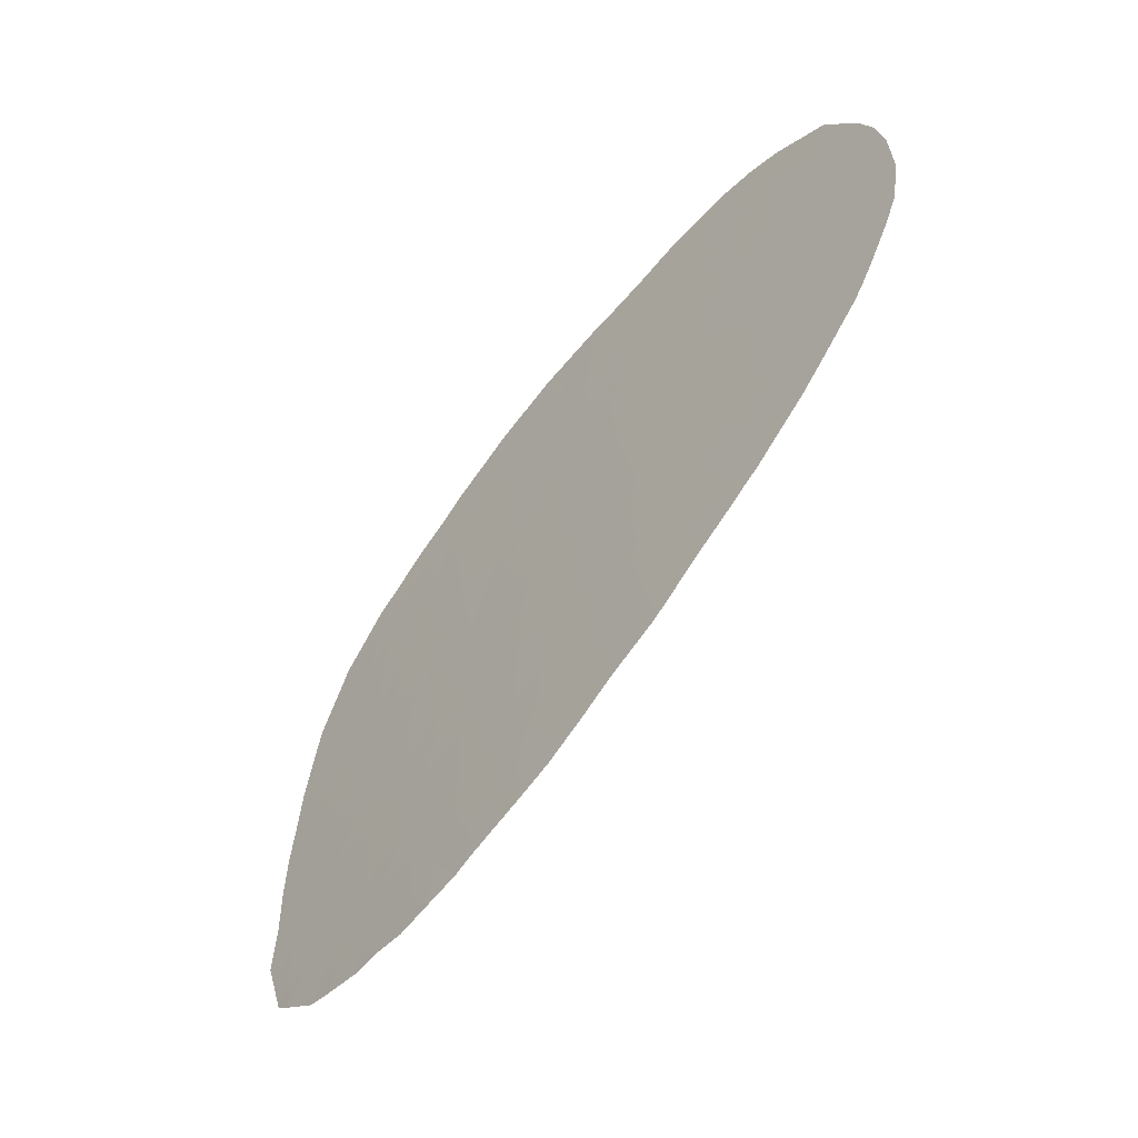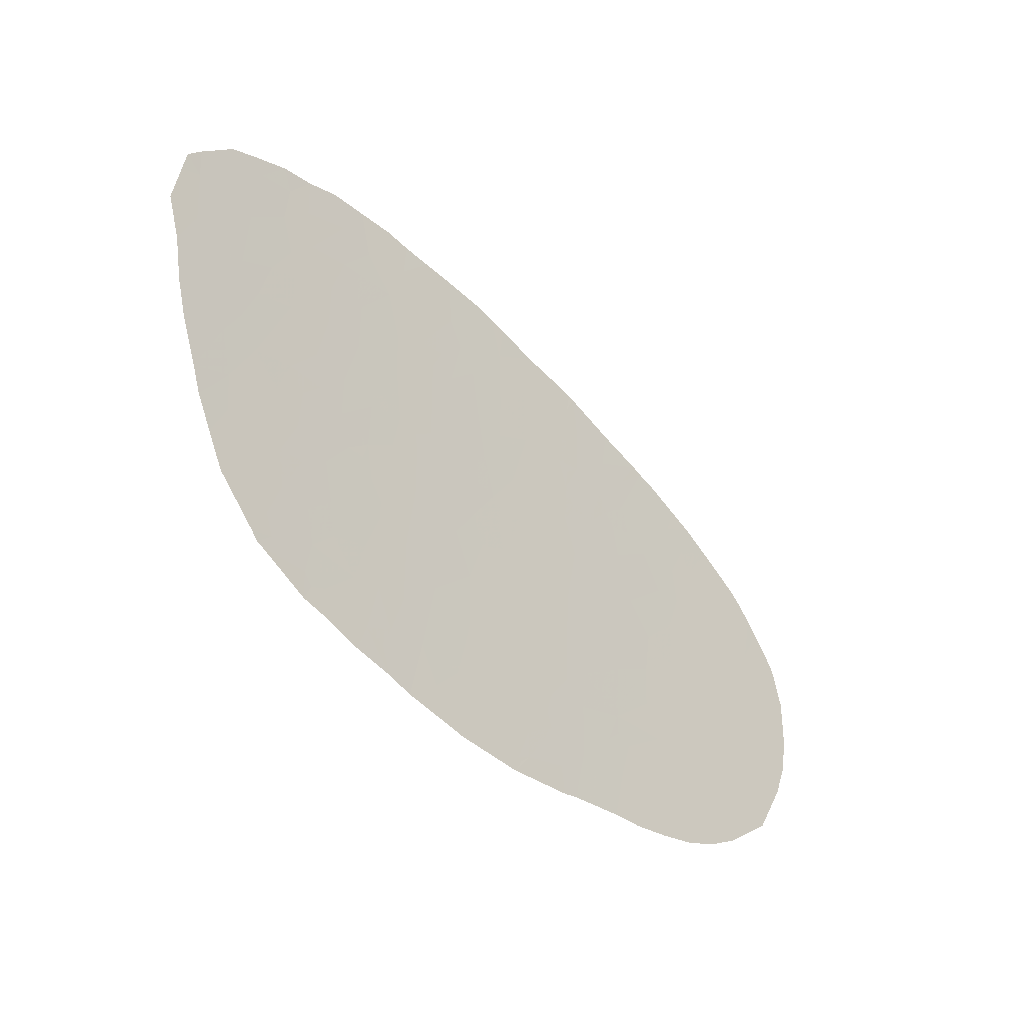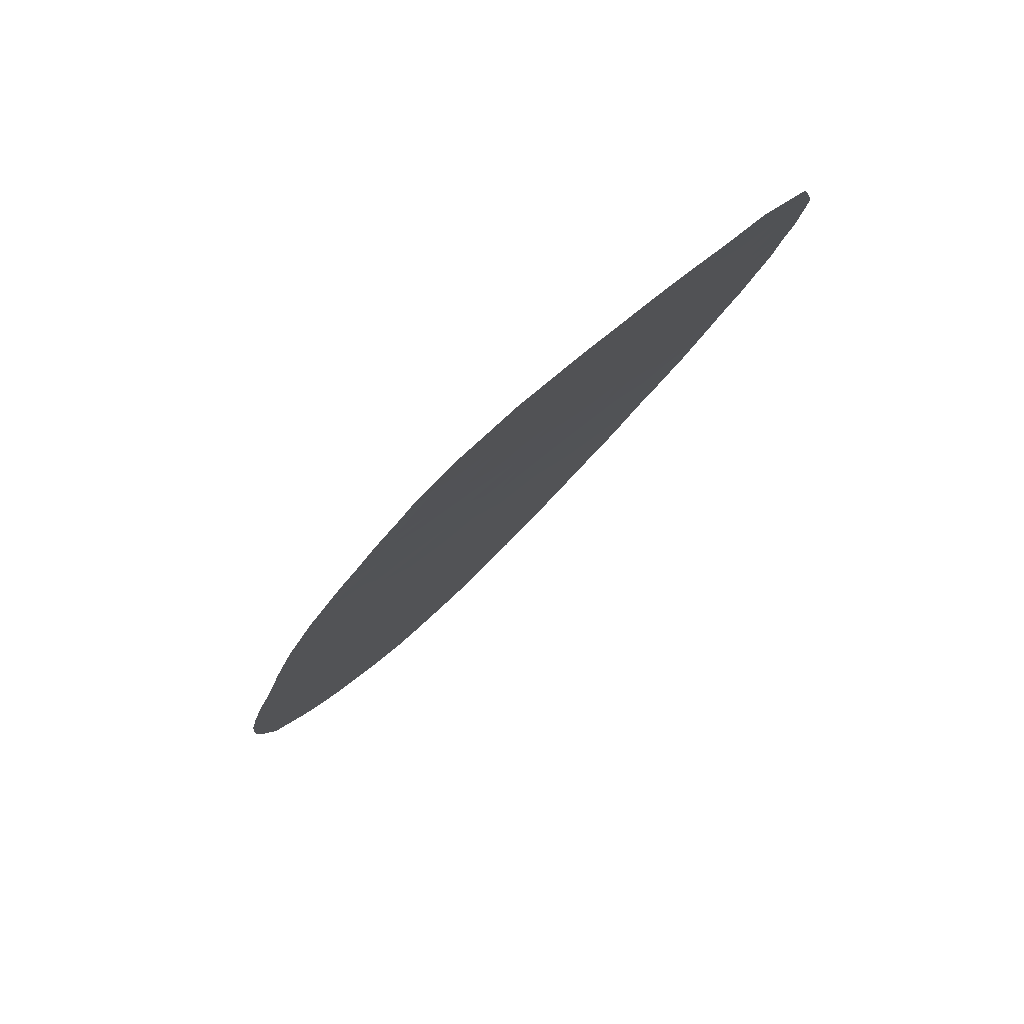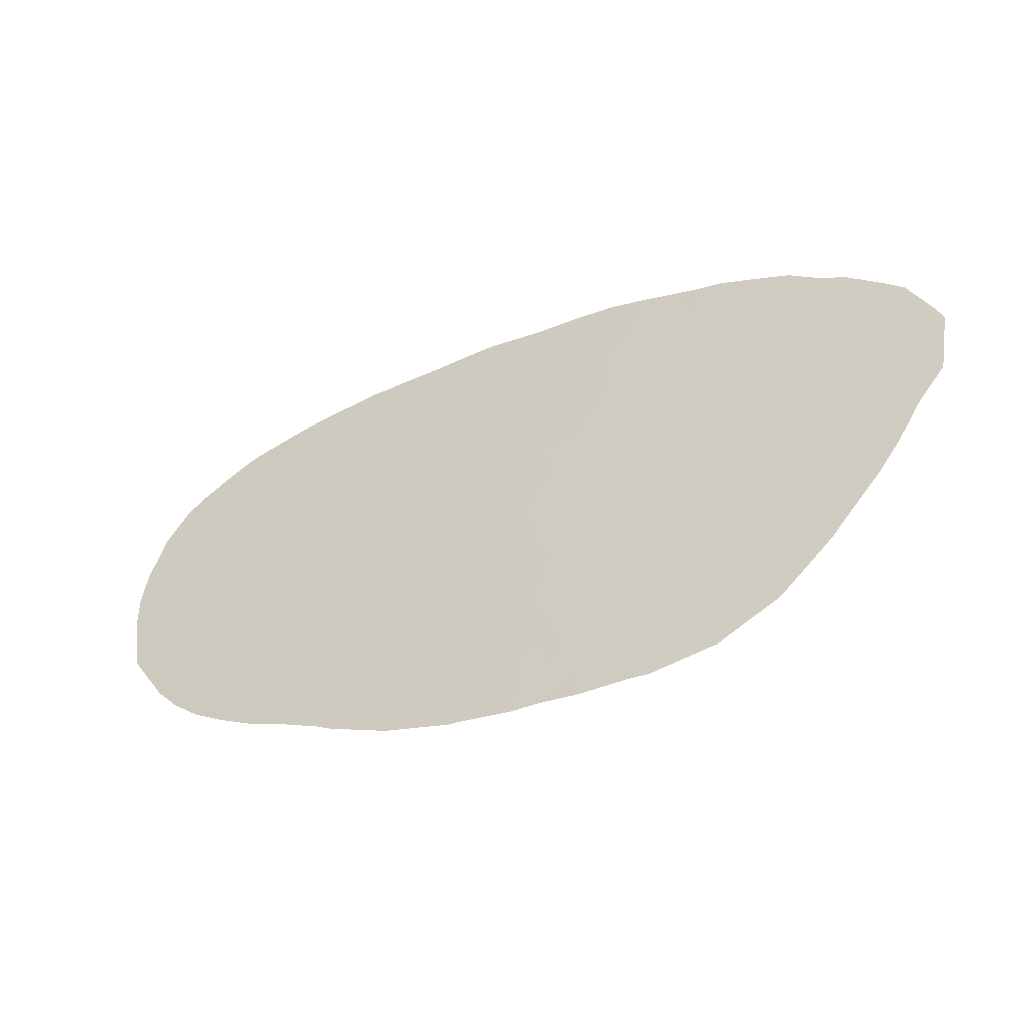
<metadata>
{"format":"obj","ext":"obj","renderer":"f3d","projection":"perspective","resolution":1024,"background":"white","views":[{"elev":76.6,"azim":-84.0,"up":"+Z"},{"elev":-79.8,"azim":-77.8,"up":"+Z"},{"elev":-56.5,"azim":-151.1,"up":"+Z"},{"elev":72.7,"azim":151.1,"up":"+Y"}]}
</metadata>
<code>
v 54.2 107.1 -12.45
v 53.87 107.8 -13.29
v 53.26 107.3 -12.13
v 52.01 109 -14.03
v 52.68 109.3 -14.87
v 51.93 110.1 -15.6
v 51.38 109.9 -15.03
v 51.12 108.7 -13.12
v 50.07 108.9 -12.79
v 49.72 109.9 -14.08
v 50.81 109.5 -14.07
v 50.37 110.3 -15.03
v 47.16 107.6 -9.389
v 46.6 107.2 -8.468
v 47.67 106.7 -8.275
v 46.54 106.7 -7.687
v 45.63 107.1 -7.831
v 45.98 106.5 -7.149
v 48.91 109 -12.37
v 49.87 108.4 -12.08
v 47.97 108.8 -11.52
v 48.34 107.9 -10.4
v 49.4 108.1 -11.33
v 47.14 108.4 -10.61
v 48.73 110 -13.78
v 45.99 107.7 -8.958
v 49.16 110.4 -14.62
v 49.2 110.1 -14.16
v 45.8 108.8 -10.41
v 47.03 110.8 -14.01
v 47.48 109.7 -12.61
v 45.88 111.1 -13.89
v 45.81 110.3 -12.68
v 47.89 111 -14.83
v 49.07 111.3 -15.84
v 46.88 111.3 -14.75
v 51.23 110.7 -16.12
v 50.07 111.8 -17.12
v 49.02 112 -16.94
v 47.28 111.4 -15.11
v 47.06 111.9 -15.72
v 46.06 112.6 -16.26
v 44.7 112.6 -15.45
v 46.13 111.7 -14.96
v 46.74 112.8 -16.88
v 46.78 112.4 -16.35
v 45.14 113.3 -16.84
v 45.02 113.9 -17.55
v 46.01 113.7 -17.89
v 42.42 112.5 -14.11
v 41.06 113.1 -14.38
v 41.87 111.8 -12.75
v 40.82 112.5 -13.24
v 40.6 111.8 -12.09
v 39.71 113.2 -13.72
v 39.5 112.5 -12.6
v 41.3 113.7 -15.41
v 42.04 113.1 -14.8
v 42.69 113.6 -15.92
v 40.93 115.2 -17.36
v 42.54 114.6 -17.4
v 42.43 115.5 -18.69
v 40.97 115.7 -18.15
v 41.43 114.4 -16.42
v 39.71 114.7 -15.99
v 40.08 113.8 -14.91
v 39.8 115.4 -17.14
v 39.98 115.8 -17.76
v 40.66 110.2 -9.715
v 39.73 110.5 -9.737
v 40.31 110.6 -10.2
v 39.61 111.1 -10.57
v 40.72 110.9 -10.81
v 38.99 109.9 -8.488
v 39.22 109.5 -8.058
v 38.64 109.5 -7.681
v 38.85 109.4 -7.617
v 38.17 110.8 -9.338
v 39.95 109.9 -8.89
v 39.16 111.9 -11.51
v 43.08 111.7 -13.26
v 43.56 112.3 -14.52
v 41.42 111.2 -11.65
v 42.77 111 -12.11
v 42.44 110.4 -10.96
v 41.52 110.1 -10.12
v 39.02 109.3 -7.559
v 39.89 109.4 -8.12
v 40.8 110.4 -10.21
v 41.36 108.7 -7.962
v 41.16 109.6 -9.222
v 41.11 110 -9.686
v 42.87 109.6 -10.01
v 42.28 110 -10.36
v 42.27 109.1 -8.94
v 40.6 108.4 -7.12
v 41.94 107.7 -6.7
v 47.91 112.1 -16.44
v 47.26 112.4 -16.5
v 44.71 110.8 -12.82
v 44.71 111.7 -14.17
v 43.59 110.3 -11.46
v 45.1 109.7 -11.4
v 42.89 109 -9.133
v 42.95 108.4 -8.319
v 42.26 107.5 -6.623
v 42.19 108.2 -7.635
v 43.38 108.8 -9.205
v 43.71 107.8 -7.83
v 43.82 108.4 -8.757
v 44.28 108.9 -9.74
v 48.73 106.4 -8.45
v 48.74 106.9 -9.257
v 49.35 106.5 -8.916
v 48.43 105.8 -7.46
v 47.54 105.9 -7.039
v 49.67 107.2 -10.19
v 50.83 106.5 -9.739
v 49.95 106.8 -9.614
v 49.9 106.3 -8.967
v 49.53 106 -8.223
v 49.42 105.1 -6.924
v 51.4 104.9 -7.707
v 52.78 104.4 -7.707
v 51.61 104.2 -6.75
v 49.67 104.4 -6.018
v 50.46 104.2 -6.187
v 50.24 104.7 -6.709
v 51.28 105.7 -8.759
v 52.18 105.1 -8.385
v 53.27 105.4 -9.369
v 52.4 106 -9.889
v 54.46 105.9 -10.8
v 52.22 106.7 -10.78
v 54.47 105.9 -10.82
v 53.9 105.1 -9.286
v 53.45 104.7 -8.487
v 54.47 105.9 -10.85
v 53.31 106.6 -11.24
v 52.24 107.3 -11.68
v 51.52 107.4 -11.36
v 50.8 108.2 -12.23
v 52.04 107.9 -12.42
v 52.79 108 -12.97
v 50.89 107.2 -10.74
v 50.24 108 -11.6
v 46.78 105.9 -6.611
v 47.27 105.1 -5.789
v 45.77 105.8 -5.93
v 50.41 105.4 -7.903
v 49.21 104.8 -6.268
v 48.53 104.7 -5.863
v 50.55 106.1 -8.907
v 47.7 105 -5.786
v 45.24 106.6 -6.887
v 44.69 108 -8.623
v 44.32 106.9 -6.883
v 44.71 106.2 -6.057
v 43.93 106.6 -6.219
v 35.18 112.7 -10.64
v 36.08 112.6 -10.91
v 35.93 112 -10.05
v 35.34 113.2 -11.44
v 36.07 113.2 -11.83
v 35.55 113.6 -12.27
v 33.99 112.5 -9.738
v 34.94 111.8 -9.198
v 35.59 111.4 -8.93
v 33.22 113.8 -11.33
v 31.9 114 -10.97
v 32.53 113.6 -10.63
v 32.5 115.5 -13.49
v 33.91 115.2 -13.81
v 32.4 114.7 -12.3
v 33.78 114.4 -12.46
v 34.01 116.2 -15.32
v 35.01 115.5 -14.8
v 34 115.7 -14.6
v 34.86 116.6 -16.48
v 35.83 116 -16.06
v 40.94 117.8 -21.3
v 41.16 117.4 -20.92
v 41.14 118 -21.72
v 41.74 117.6 -21.49
v 40.48 117.9 -21.21
v 34.94 117.4 -17.62
v 35.81 116.7 -17.05
v 34.62 118.9 -19.79
v 35.54 119 -20.5
v 34.76 119.3 -20.51
v 31.4 115.3 -12.64
v 33.1 115.9 -14.51
v 33.74 117.6 -17.41
v 33.29 117.1 -16.36
v 32.65 117.9 -17.23
v 33.11 118.3 -18.22
v 34.19 118.1 -18.45
v 33.36 118.8 -19.1
v 32.23 119.1 -18.94
v 32.68 119.7 -20.08
v 39.24 118.5 -21.55
v 39.18 118.9 -22.06
v 39.37 118.8 -22.02
v 47.48 113.3 -18.02
v 47.62 112.8 -17.31
v 48.08 113.2 -18.18
v 48.21 113.5 -18.67
v 46.66 114.7 -19.6
v 46.4 114.8 -19.7
v 45.04 114.4 -18.42
v 44.03 113.9 -17.04
v 48.27 112.9 -17.84
v 48.24 113.2 -18.2
v 48.37 113.4 -18.57
v 43.81 113.3 -16.14
v 43.65 112.8 -15.3
v 49.79 112.1 -17.42
v 51.23 110.2 -15.45
v 46.38 109.1 -11.26
v 48.36 113.4 -18.59
v 43.04 116.9 -21.08
v 42.64 116.6 -20.39
v 44.14 116.2 -20.62
v 28.18 119 -16.75
v 28.18 118.7 -16.21
v 28.86 118.8 -16.76
v 28.8 118.6 -16.39
v 30.5 118.4 -16.96
v 31.19 118.8 -17.93
v 30.06 119 -17.72
v 29.36 118.3 -16.22
v 38.07 118.1 -20.28
v 37.09 118 -19.65
v 38.93 117.5 -19.91
v 37.63 117.5 -19.14
v 37.26 118.6 -20.7
v 36.63 117.4 -18.59
v 37.87 116.9 -18.39
v 37.73 116.2 -17.35
v 37.04 116.8 -17.89
v 36.74 116.3 -16.87
v 36.26 115.3 -15.09
v 36.18 114.6 -14.01
v 37.48 114.7 -14.91
v 38.14 115 -15.75
v 36.85 115.4 -15.67
v 37.87 115.7 -16.62
v 36.53 116.6 -17.27
v 39 116.9 -19.05
v 36.07 113.9 -13
v 35.1 114.3 -13.11
v 34.4 113.2 -10.99
v 33.21 113.1 -10.22
v 34.24 113.8 -11.76
v 37.06 113.7 -13.11
v 38.26 113.9 -14.1
v 38.12 114.4 -14.69
v 38.63 114.4 -15.06
v 38.5 113.1 -13.04
v 36.9 113 -12.03
v 37 112.3 -11.05
v 37.94 112.4 -11.65
v 38.11 111.6 -10.61
v 40.53 116.3 -18.81
v 39.25 116.3 -18.25
v 39.55 115.7 -17.38
v 38.87 115.8 -17.25
v 38.65 115.3 -16.4
v 39.92 117 -19.62
v 39.89 117.6 -20.48
v 36.33 113.5 -12.45
v 36.77 111.4 -9.532
v 36.06 111.1 -8.734
v 38.94 118 -20.7
v 38.57 118.5 -21.24
v 38.85 118.9 -22.01
v 37.03 119.4 -21.83
v 36.49 117 -17.84
v 35.79 117.2 -17.75
v 35.4 117.8 -18.52
v 35.85 118.2 -19.41
v 30.32 115.4 -12.2
v 31.11 114.7 -11.58
v 30.63 116.9 -14.65
v 30.69 116.2 -13.67
v 31.72 116.3 -14.29
v 29.91 116.6 -13.86
v 30.39 117.7 -15.84
v 29.47 117.6 -15.18
v 32.01 117.4 -16.2
v 31.59 118.1 -17.08
v 32.29 118.5 -18.08
v 29.19 116.6 -13.52
v 29.8 116 -12.91
v 29.24 117.2 -14.54
v 30.5 119.6 -18.79
v 31.66 119.7 -19.53
v 31.72 116.8 -15.17
v 32.53 116.8 -15.56
v 28.67 117.3 -14.36
v 28.28 117.9 -15.04
v 28.91 117.5 -14.78
v 29.29 119.6 -18.19
v 28.58 119.2 -17.26
v 43.26 116.3 -20.23
v 43.01 116 -19.69
v 43.82 115.2 -18.99
v 44.89 115.8 -20.38
v 45.04 115.1 -19.37
v 34.06 119.6 -20.7
v 34.83 119.6 -21.06
v 35.91 119.5 -21.44
v 41.8 116.1 -19.25
v 41.21 116.7 -19.8
v 38.16 115.9 -17.07
v 35.5 116.5 -16.53
v 37.23 110.4 -8.316
v 42.89 112.8 -14.85
v 47.41 112.1 -16.22
v 42.7 107.2 -6.475
v 53.38 108.5 -14.1
f 2 1 3
f 5 4 7
f 7 6 5
f 8 9 11
f 9 10 11
f 4 8 11
f 11 12 7
f 7 4 11
f 11 10 12
f 14 13 15
f 14 16 17
f 18 17 16
f 19 9 20
f 21 19 23
f 23 22 21
f 21 22 24
f 9 19 25
f 25 10 9
f 14 26 13
f 10 27 12
f 10 25 28
f 27 10 28
f 13 26 24
f 26 29 24
f 25 27 28
f 30 31 33
f 33 32 30
f 25 31 30
f 30 34 25
f 12 27 35
f 30 36 34
f 37 12 35
f 35 38 37
f 38 35 39
f 34 40 41
f 40 34 36
f 40 36 41
f 43 42 44
f 42 41 44
f 44 36 32
f 42 45 46
f 47 48 49
f 51 50 53
f 50 52 53
f 52 54 53
f 55 51 53
f 54 56 53
f 56 55 53
f 51 57 58
f 57 59 58
f 58 50 51
f 61 60 62
f 60 63 62
f 59 57 64
f 66 65 57
f 65 64 57
f 67 68 60
f 69 70 71
f 72 71 70
f 73 71 72
f 74 75 76
f 75 77 76
f 74 78 79
f 78 70 79
f 75 74 79
f 73 72 54
f 72 80 54
f 82 81 50
f 54 83 73
f 83 54 52
f 84 85 83
f 83 52 84
f 73 83 86
f 83 85 86
f 75 87 77
f 84 52 81
f 79 88 75
f 87 75 88
f 89 73 86
f 91 90 88
f 88 79 91
f 79 70 69
f 69 92 91
f 92 69 86
f 69 89 86
f 93 86 94
f 86 93 95
f 95 91 86
f 91 95 90
f 97 96 90
f 85 93 94
f 98 39 35
f 36 30 32
f 42 46 41
f 99 41 46
f 99 46 45
f 32 100 101
f 81 100 84
f 100 102 84
f 85 84 102
f 85 94 86
f 103 102 100
f 92 86 91
f 93 104 95
f 105 106 107
f 95 105 107
f 107 90 95
f 104 93 108
f 107 106 97
f 97 90 107
f 105 104 108
f 109 105 110
f 110 108 111
f 112 15 113
f 112 113 114
f 15 115 116
f 117 118 119
f 113 117 119
f 119 114 113
f 114 120 121
f 119 118 120
f 120 114 119
f 122 115 121
f 123 124 125
f 127 126 128
f 123 129 130
f 132 131 130
f 130 129 132
f 124 123 130
f 133 132 135
f 132 134 135
f 131 132 133
f 136 131 133
f 137 131 136
f 3 138 139
f 138 135 139
f 139 135 134
f 3 1 138
f 139 134 140
f 140 3 139
f 134 141 140
f 141 142 143
f 143 140 141
f 3 140 143
f 143 8 4
f 4 144 143
f 142 8 143
f 3 143 144
f 134 145 141
f 134 118 145
f 145 146 141
f 146 142 141
f 16 15 116
f 116 147 16
f 147 116 148
f 148 149 147
f 146 145 117
f 117 23 146
f 142 146 20
f 20 146 23
f 9 142 20
f 129 123 150
f 122 151 152
f 118 134 132
f 126 122 128
f 126 152 151
f 122 126 151
f 129 118 132
f 150 123 128
f 128 122 150
f 128 123 125
f 125 127 128
f 130 131 137
f 137 124 130
f 150 122 121
f 153 129 150
f 150 121 153
f 153 118 129
f 118 153 120
f 153 121 120
f 154 115 122
f 122 152 154
f 112 114 121
f 121 115 112
f 118 117 145
f 115 154 116
f 154 148 116
f 15 112 115
f 18 149 155
f 155 17 18
f 109 156 17
f 17 157 109
f 149 18 147
f 18 16 147
f 149 158 155
f 158 157 155
f 157 17 155
f 158 159 157
f 109 110 156
f 156 110 111
f 110 105 108
f 104 105 95
f 160 161 162
f 164 163 165
f 160 163 161
f 163 164 161
f 166 160 167
f 160 162 167
f 167 162 168
f 170 169 171
f 172 173 175
f 175 174 172
f 176 177 178
f 179 180 176
f 180 177 176
f 182 181 183
f 184 182 183
f 181 182 185
f 181 185 183
f 179 186 187
f 189 188 190
f 174 191 172
f 192 176 178
f 193 194 195
f 196 197 193
f 193 195 196
f 179 194 193
f 193 186 179
f 193 197 186
f 198 188 197
f 198 199 200
f 201 202 203
f 185 201 203
f 203 183 185
f 205 204 206
f 204 207 206
f 207 204 208
f 204 49 208
f 45 49 204
f 204 205 45
f 210 209 208
f 208 49 210
f 59 61 211
f 213 212 206
f 214 212 213
f 212 205 206
f 36 44 41
f 45 205 99
f 49 48 210
f 215 59 211
f 43 215 47
f 215 211 47
f 215 43 216
f 216 59 215
f 42 43 47
f 39 217 38
f 6 7 218
f 37 6 218
f 12 37 218
f 103 219 29
f 219 24 29
f 31 219 33
f 219 103 33
f 19 31 25
f 19 21 31
f 214 213 206
f 214 206 220
f 61 64 60
f 222 221 223
f 225 224 226
f 227 225 226
f 229 228 230
f 228 231 226
f 226 230 228
f 231 227 226
f 233 232 235
f 232 234 235
f 233 236 232
f 235 237 233
f 238 239 240
f 237 238 240
f 238 237 235
f 187 241 180
f 243 242 244
f 245 244 246
f 246 247 245
f 244 242 246
f 177 242 243
f 239 247 241
f 241 247 246
f 246 180 241
f 242 180 246
f 248 241 187
f 240 239 241
f 241 248 240
f 238 235 249
f 235 234 249
f 250 251 243
f 166 252 160
f 166 253 252
f 253 169 252
f 252 169 254
f 163 252 254
f 254 165 163
f 165 254 251
f 254 175 251
f 254 169 175
f 173 178 177
f 175 173 251
f 171 169 253
f 251 173 177
f 177 243 251
f 252 163 160
f 250 165 251
f 255 250 243
f 255 243 244
f 244 256 255
f 256 244 257
f 244 258 257
f 258 244 245
f 257 258 256
f 55 256 66
f 256 258 66
f 256 259 255
f 261 260 262
f 263 261 262
f 264 63 68
f 264 68 265
f 266 67 267
f 67 266 68
f 258 65 66
f 266 267 68
f 267 265 68
f 268 247 267
f 247 268 245
f 245 268 258
f 268 65 258
f 234 269 249
f 269 264 249
f 264 265 249
f 270 185 182
f 234 270 269
f 260 261 161
f 161 164 260
f 271 260 164
f 271 250 255
f 168 272 273
f 161 261 162
f 255 260 271
f 232 274 234
f 232 236 275
f 275 274 232
f 274 275 201
f 276 275 277
f 275 236 277
f 237 278 279
f 278 187 279
f 187 186 279
f 237 279 280
f 279 186 280
f 237 240 278
f 240 248 278
f 248 187 278
f 233 237 281
f 197 188 281
f 281 280 197
f 281 237 280
f 189 236 281
f 236 233 281
f 282 191 283
f 285 284 286
f 287 284 285
f 289 288 284
f 290 291 195
f 199 292 229
f 293 287 294
f 295 289 284
f 284 287 295
f 228 288 231
f 296 297 229
f 297 199 229
f 294 287 285
f 288 228 291
f 291 290 288
f 228 229 291
f 294 285 282
f 285 191 282
f 195 291 292
f 291 229 292
f 284 298 286
f 284 288 298
f 288 290 298
f 299 298 290
f 298 299 192
f 192 286 298
f 290 195 194
f 174 283 191
f 283 174 170
f 174 169 170
f 286 172 191
f 191 285 286
f 192 172 286
f 290 194 299
f 300 301 302
f 295 300 302
f 304 303 230
f 230 226 304
f 303 296 230
f 302 301 289
f 227 231 225
f 302 289 295
f 289 301 231
f 301 225 231
f 288 289 231
f 287 293 295
f 293 300 295
f 230 296 229
f 199 297 200
f 226 224 304
f 305 223 306
f 306 307 62
f 223 308 307
f 307 306 223
f 306 222 305
f 222 223 305
f 61 59 64
f 308 209 309
f 307 308 309
f 309 209 210
f 307 309 210
f 220 206 207
f 190 188 310
f 292 199 196
f 199 198 196
f 196 198 197
f 188 198 310
f 198 200 310
f 195 292 196
f 311 190 310
f 280 186 197
f 189 281 188
f 189 190 311
f 189 311 312
f 277 236 312
f 236 189 312
f 201 276 202
f 275 276 201
f 234 274 270
f 270 274 185
f 274 201 185
f 221 222 184
f 222 182 184
f 306 313 222
f 313 314 222
f 182 314 270
f 314 269 270
f 313 264 314
f 314 182 222
f 314 264 269
f 313 306 62
f 264 313 63
f 313 62 63
f 315 239 267
f 247 315 267
f 239 315 247
f 65 268 267
f 267 67 65
f 239 238 267
f 238 265 267
f 265 238 249
f 316 187 180
f 177 180 242
f 176 194 179
f 192 178 173
f 179 187 316
f 180 179 316
f 175 169 174
f 172 192 173
f 299 194 176
f 176 192 299
f 168 162 272
f 165 250 271
f 165 271 164
f 73 89 71
f 89 69 71
f 96 87 88
f 88 90 96
f 79 69 91
f 50 81 52
f 78 263 72
f 72 70 78
f 78 74 317
f 74 76 317
f 263 78 272
f 261 263 272
f 272 162 261
f 272 78 317
f 317 273 272
f 68 63 60
f 51 55 66
f 260 255 259
f 259 262 260
f 259 256 55
f 65 67 60
f 60 64 65
f 82 318 216
f 318 59 216
f 48 47 211
f 82 216 43
f 51 66 57
f 55 56 259
f 263 262 80
f 262 259 56
f 56 80 262
f 56 54 80
f 72 263 80
f 48 211 210
f 62 307 61
f 307 210 211
f 211 61 307
f 318 82 50
f 318 50 58
f 58 59 318
f 42 47 45
f 47 49 45
f 82 101 81
f 101 100 81
f 82 43 101
f 43 44 101
f 44 32 101
f 217 39 212
f 212 214 217
f 212 39 98
f 98 205 212
f 205 98 99
f 34 41 35
f 41 98 35
f 27 34 35
f 319 41 99
f 98 319 99
f 98 41 319
f 93 102 111
f 102 103 111
f 93 85 102
f 103 29 111
f 32 33 100
f 100 33 103
f 108 93 111
f 27 25 34
f 320 109 157
f 105 109 106
f 109 320 106
f 26 14 17
f 26 17 156
f 29 26 156
f 156 111 29
f 320 157 159
f 21 24 219
f 219 31 21
f 22 13 24
f 19 20 23
f 113 15 13
f 13 22 113
f 16 14 15
f 22 23 117
f 8 142 9
f 117 113 22
f 12 218 7
f 4 5 321
f 2 3 144
f 4 321 144
f 321 2 144

</code>
